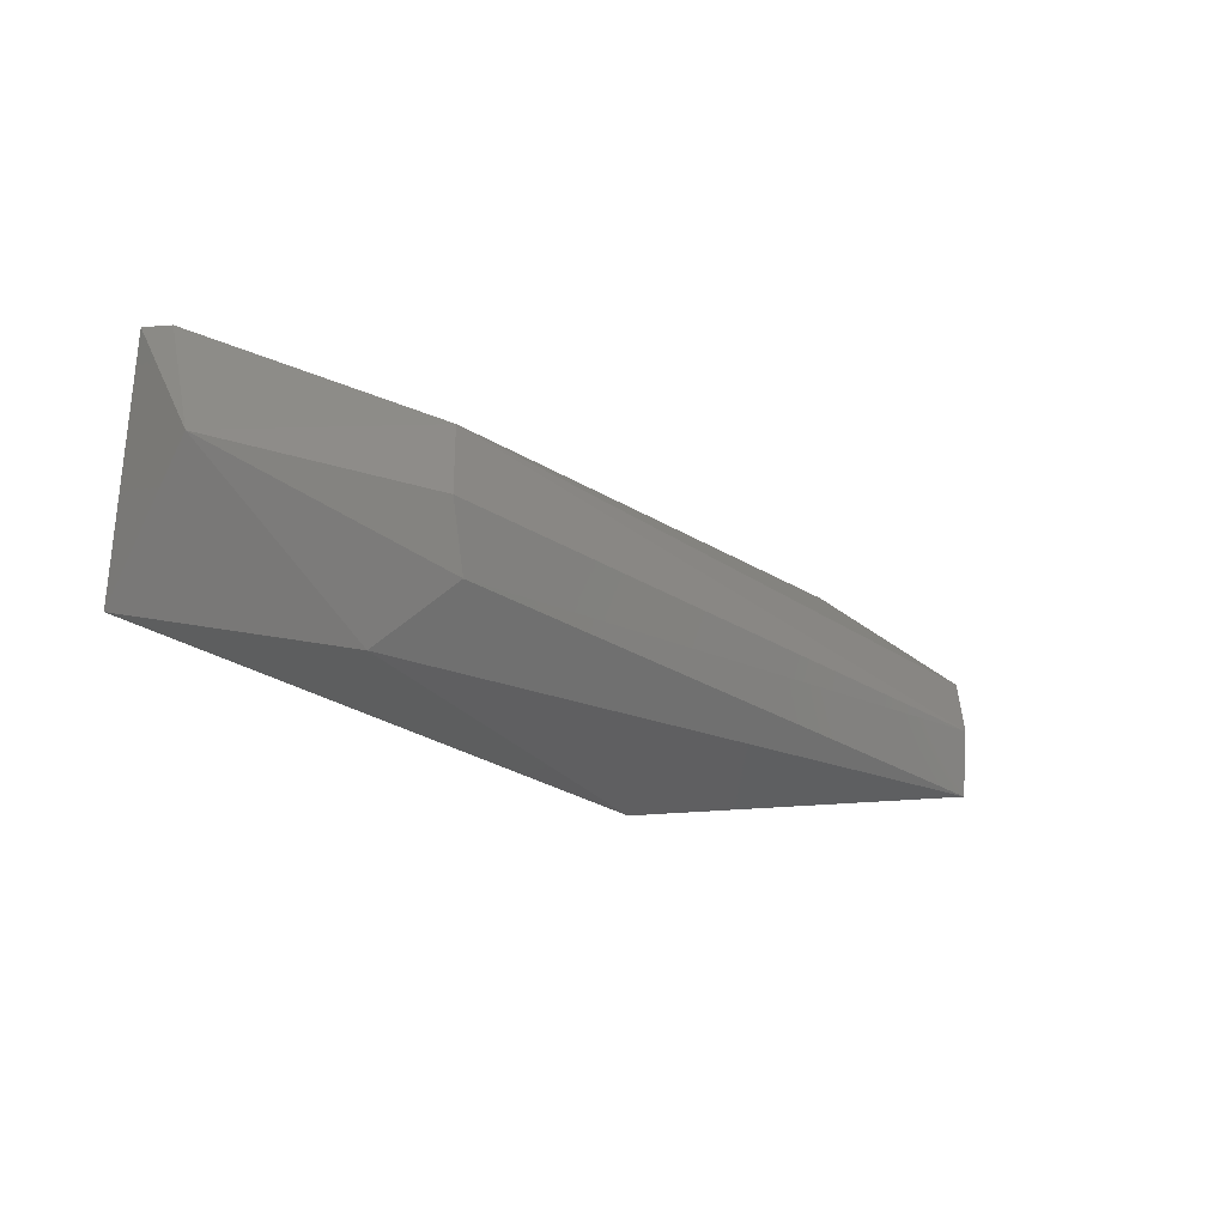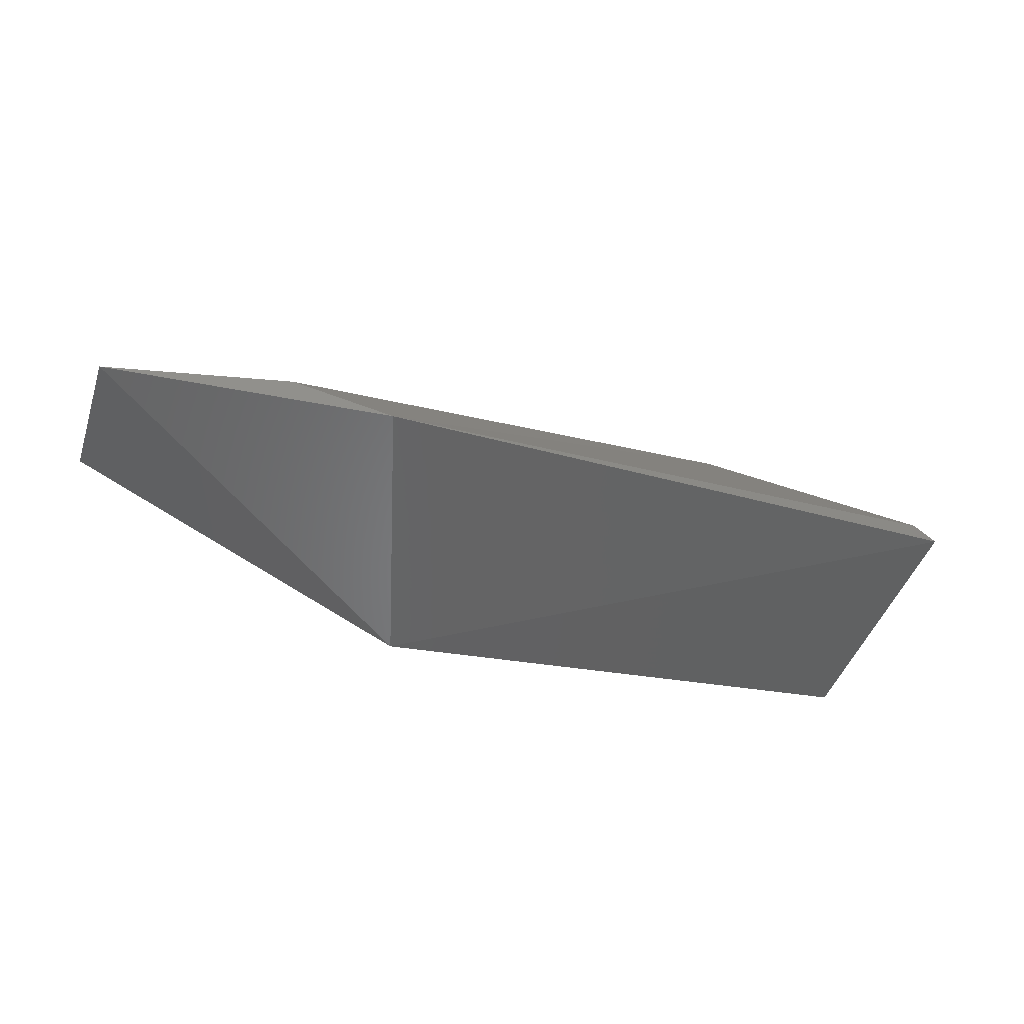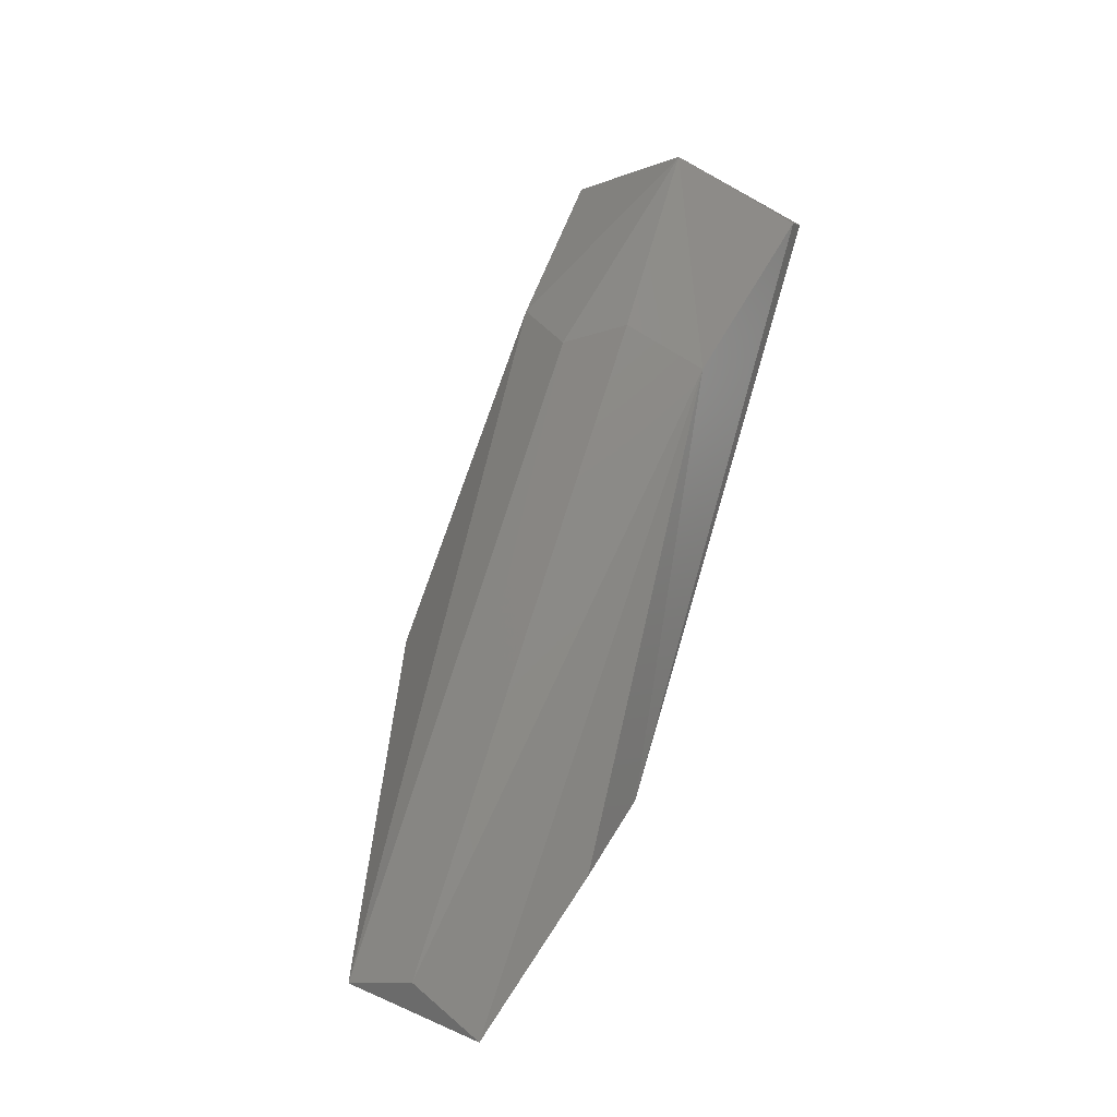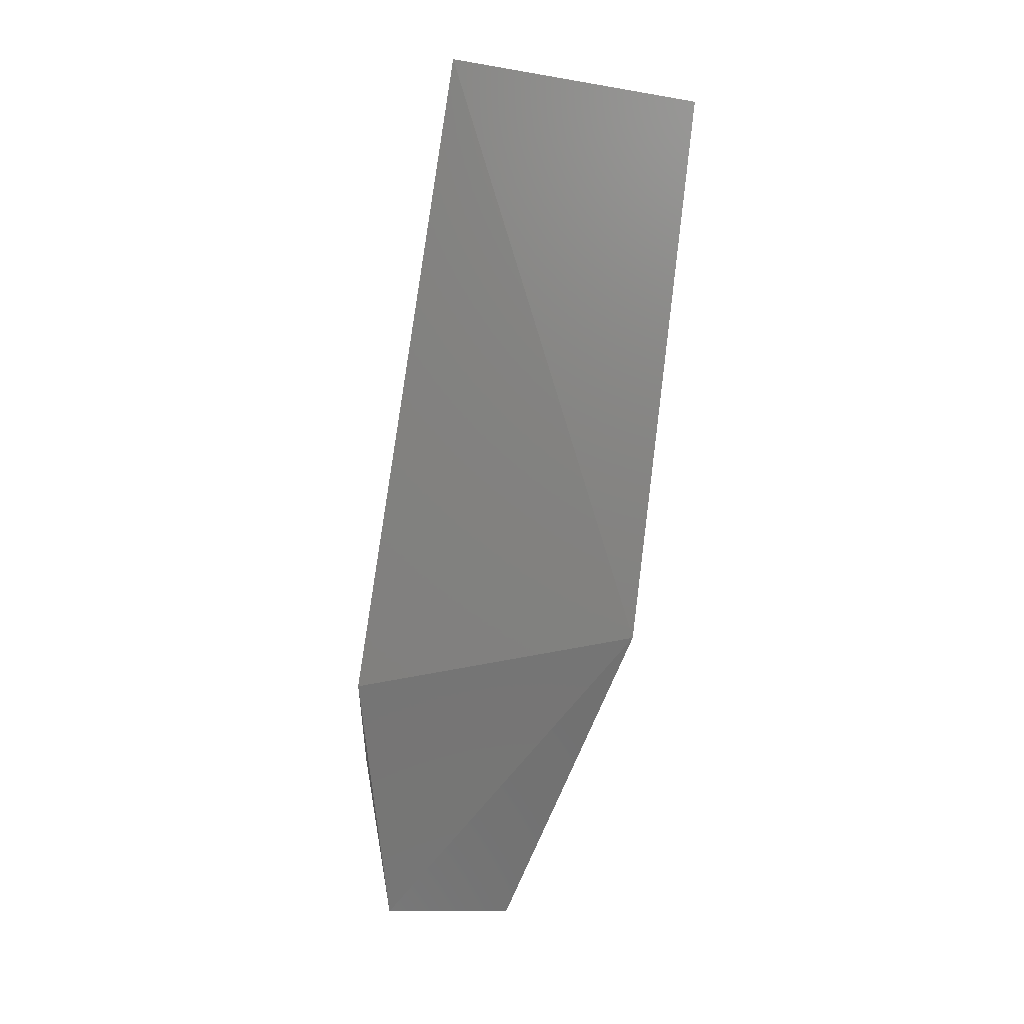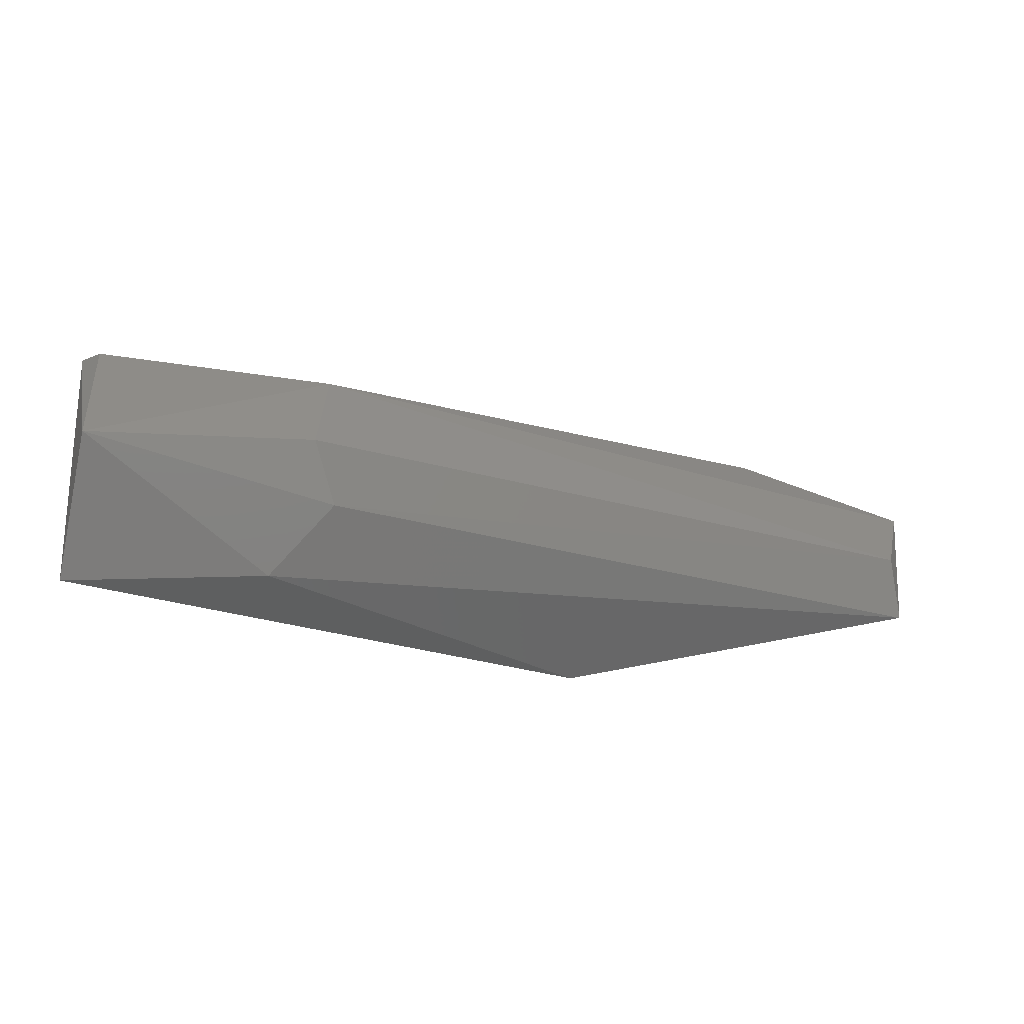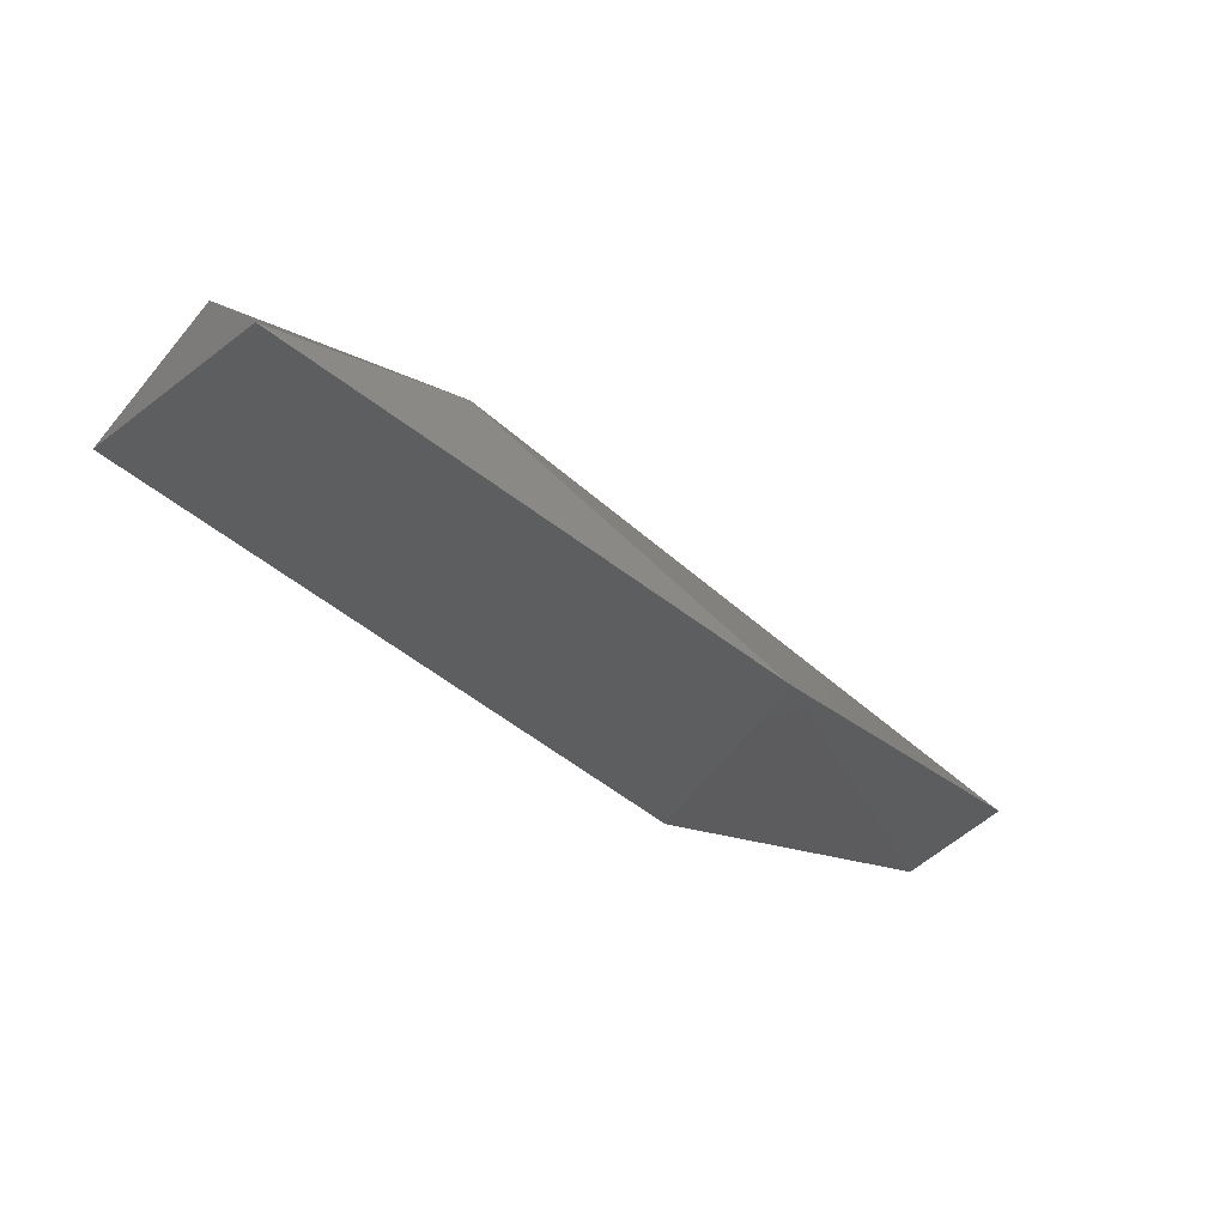
<metadata>
{"format":"stl","ext":"stl","renderer":"f3d","projection":"perspective","resolution":1024,"background":"white","views":[{"elev":-27.1,"azim":-31.0,"up":"+Y"},{"elev":-50.0,"azim":156.8,"up":"+Z"},{"elev":60.3,"azim":107.9,"up":"+Z"},{"elev":-71.0,"azim":-98.1,"up":"+Z"},{"elev":-29.3,"azim":-9.2,"up":"+Y"},{"elev":-34.0,"azim":-40.4,"up":"+Z"}]}
</metadata>
<code>
# stl→obj: 14 verts, 24 faces
v 0.07231 0.344 0.465
v 0.1858 0.344 0.4376
v 0.1837 0.3545 0.4418
v 0.06811 0.3545 0.4692
v 0.02815 0.3524 0.4692
v 0.02476 0.3764 0.4545
v 0.02565 0.3329 0.4502
v 0.1209 0.3297 0.4302
v 0.1879 0.3672 0.4355
v 0.139 0.3788 0.433
v 0.07021 0.3693 0.465
v 0.06181 0.3335 0.4565
v 0.1564 0.3756 0.4376
v 0.02815 0.3756 0.4587
f 1 2 3
f 1 3 4
f 5 6 7
f 8 9 2
f 8 7 6
f 10 9 8
f 10 8 6
f 11 5 4
f 12 7 8
f 12 8 2
f 12 5 7
f 3 2 9
f 3 9 11
f 3 11 4
f 1 4 5
f 1 5 12
f 1 12 2
f 13 11 9
f 13 9 10
f 14 5 11
f 11 13 10
f 11 10 14
f 14 10 6
f 14 6 5

</code>
